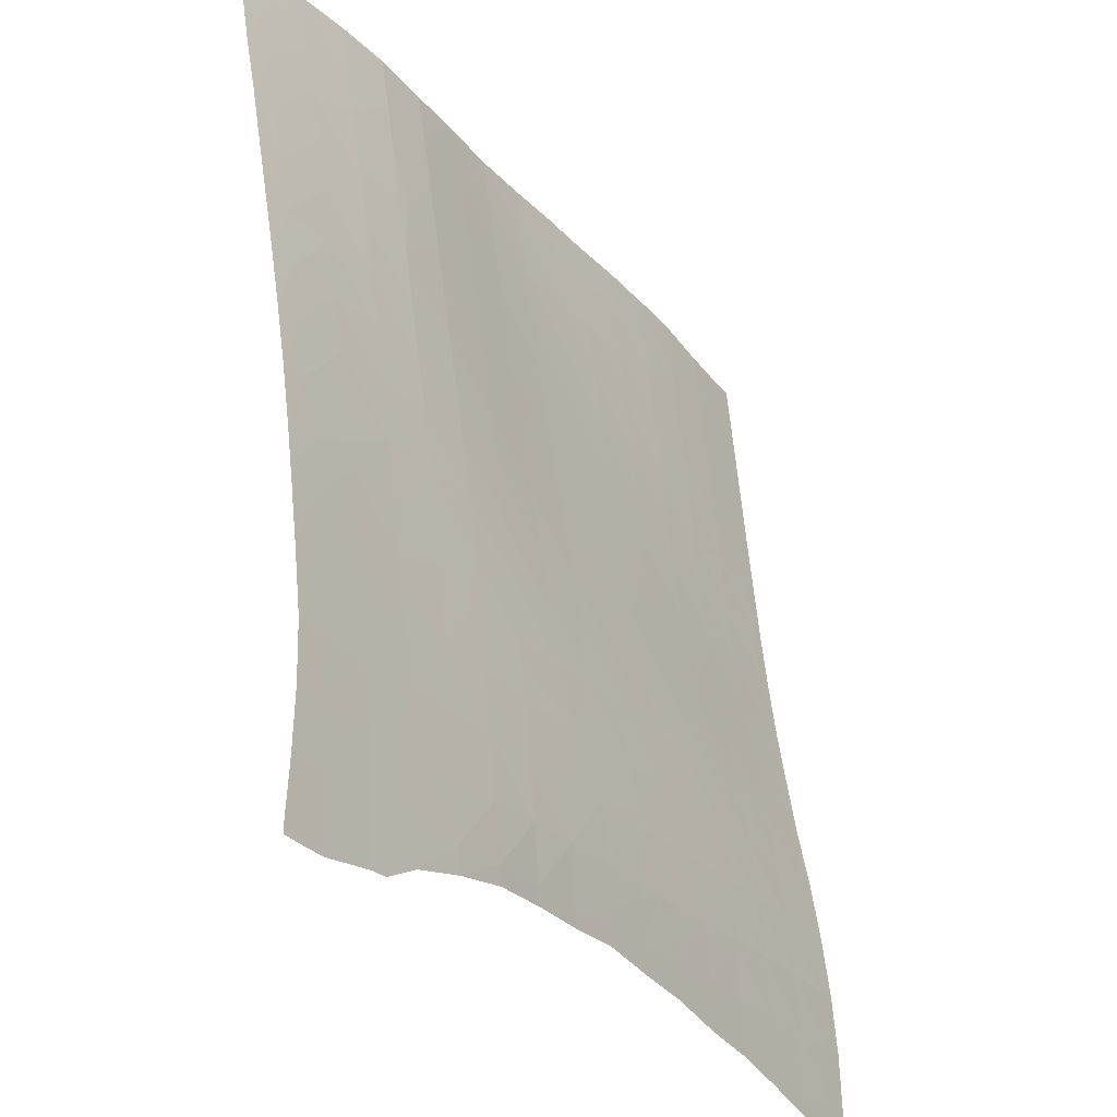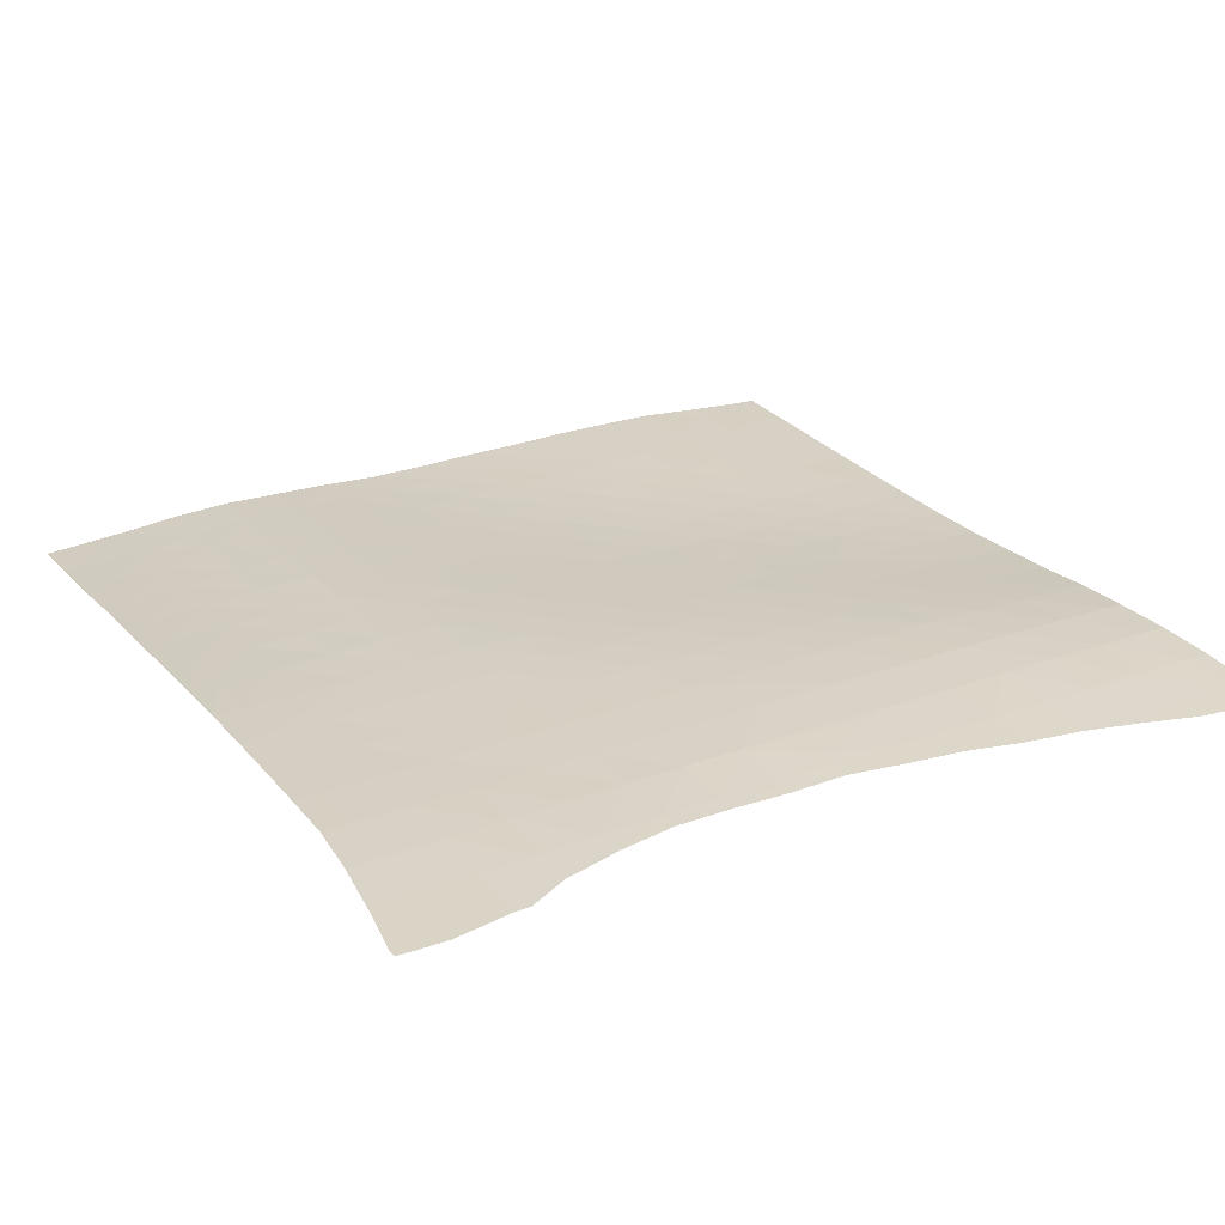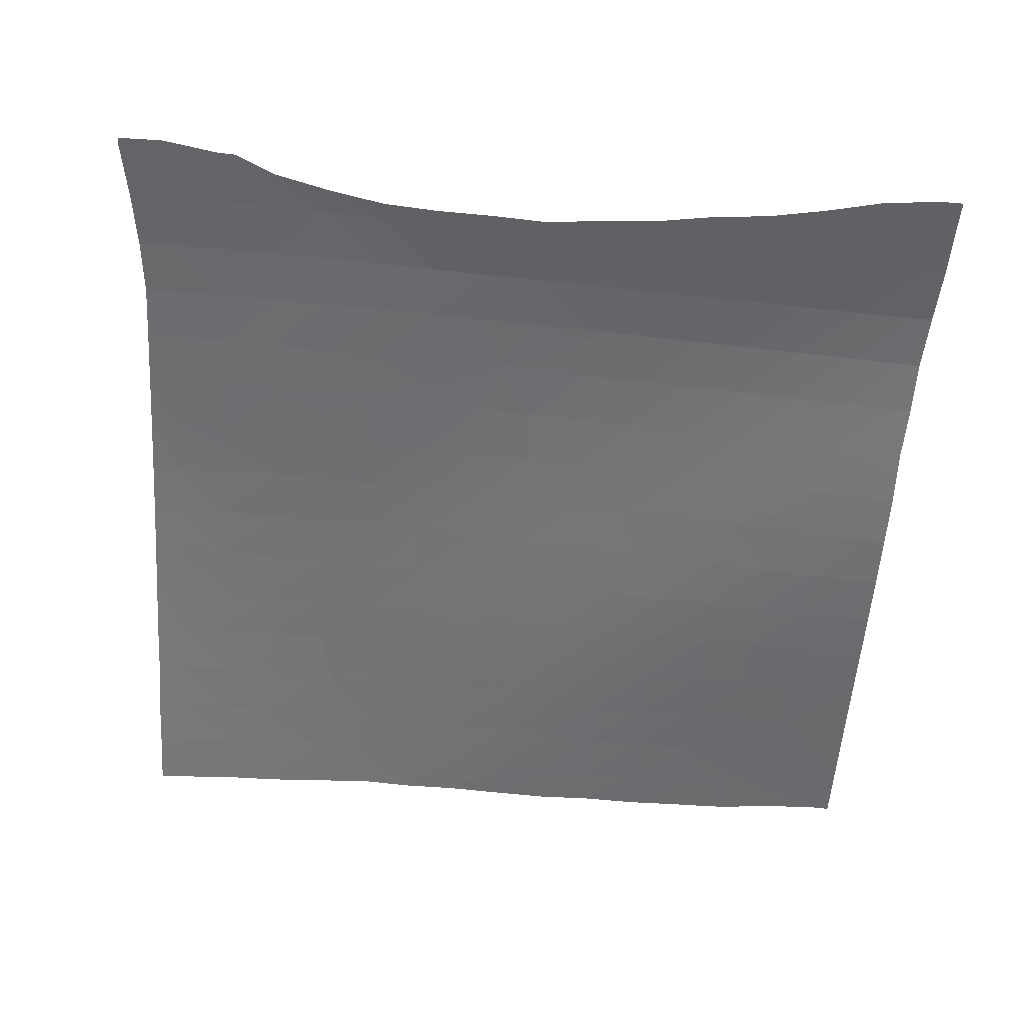
<metadata>
{"format":"obj","ext":"obj","renderer":"f3d","projection":"perspective","resolution":1024,"background":"white","views":[{"elev":-27.5,"azim":-53.9,"up":"+Y"},{"elev":33.8,"azim":-30.1,"up":"+Z"},{"elev":-47.5,"azim":-3.6,"up":"+Z"}]}
</metadata>
<code>
v 0.07217 0.191 0.8804
v 0.08521 0.1912 0.8795
v 0.08529 0.1735 0.8814
v 0.1232 0.1913 0.8765
v 0.1233 0.1589 0.8797
v 0.08501 0.2143 0.8771
v 0.05236 0.2161 0.8789
v 0.1231 0.2078 0.8748
v 0.1609 0.1908 0.8731
v 0.1609 0.17 0.8752
v 0.1715 0.1907 0.8722
v 0.1715 0.188 0.8725
v 0.1608 0.204 0.8718
v 0.1714 0.2039 0.8708
v 0.172 -0.1517 0.9143
v -0.2917 0.1501 0.9093
v -0.2576 0.1509 0.9084
v -0.2574 0.1168 0.9138
v 0.1237 -0.07624 0.9063
v 0.08582 -0.07616 0.9104
v 0.08551 -0.03832 0.9045
v 0.1235 -0.03831 0.9007
v -0.1237 0.03727 0.9133
v -0.1049 0.0373 0.9114
v -0.1048 0.02423 0.9135
v -0.06766 0.1511 0.8925
v -0.1057 0.1509 0.895
v -0.106 0.1888 0.89
v -0.2196 0.1892 0.9003
v -0.2576 0.1892 0.9025
v -0.2578 0.2249 0.8969
v -0.2199 0.2213 0.8953
v -0.06784 0.1892 0.8878
v 0.0476 -0.03825 0.9084
v 0.04731 -0.000386 0.9029
v 0.08528 -0.000364 0.8994
v -0.175 0.07509 0.9131
v -0.1432 0.0751 0.9096
v -0.143 0.05067 0.9133
v 0.05931 -0.07609 0.9132
v 0.08594 -0.08936 0.9125
v -0.02954 0.1514 0.8903
v -0.1823 0.2208 0.8919
v -0.02962 0.1896 0.8859
v -0.1819 0.1888 0.8966
v 0.1233 -0.000311 0.896
v -0.3894 0.1501 0.9093
v -0.3718 0.1878 0.9027
v -0.3718 0.1512 0.9092
v -0.3722 0.1497 0.9095
v -0.3892 0.1884 0.9024
v 0.124 -0.1089 0.9116
v -0.1064 0.2185 0.8862
v -0.1438 0.1508 0.8983
v -0.1817 0.1509 0.9024
v -0.1441 0.1887 0.8929
v -0.06809 0.2191 0.8842
v -0.1052 0.07515 0.9057
v -0.3344 0.1872 0.9031
v -0.3344 0.1842 0.9036
v 0.1616 -0.07628 0.9023
v 0.1322 -0.114 0.9116
v 0.162 -0.1141 0.9085
v 0.1622 -0.1337 0.912
v 0.1614 -0.03829 0.8971
v -0.02979 0.2174 0.8827
v -0.3888 0.08121 0.9219
v -0.3886 0.1125 0.9162
v 0.1723 -0.07631 0.9013
v 0.1721 -0.03833 0.8961
v -0.3719 0.2259 0.8961
v -0.3893 0.2264 0.8958
v 0.008614 0.1517 0.8882
v 0.00858 0.19 0.884
v -0.1444 0.2183 0.8888
v -0.3346 0.2251 0.8967
v 0.1612 -0.000278 0.8926
v 0.1727 -0.1141 0.9074
v 0.04694 0.1524 0.8861
v 0.04688 0.1906 0.882
v 0.1719 -0.000313 0.8916
v -0.2961 0.1881 0.9031
v -0.296 0.1577 0.9081
v -0.07172 -0.000443 0.9142
v -0.06658 -0.000422 0.9137
v -0.06655 -0.004443 0.9143
v 0.008432 0.2178 0.881
v 0.04708 0.03758 0.898
v 0.08512 0.03772 0.895
v -0.02856 -0.000326 0.91
v -0.02833 -0.03002 0.9148
v 0.0467 0.216 0.8793
v 0.1231 0.0378 0.8919
v -0.2963 0.226 0.8969
v 0.0851 0.07601 0.8911
v 0.04696 0.07571 0.8938
v 0.04694 0.114 0.8899
v 0.08519 0.1145 0.8873
v -0.01363 -0.03817 0.9147
v 0.009693 -0.03818 0.9123
v 0.00979 -0.05041 0.9143
v 0.1231 0.07609 0.888
v 0.04788 -0.07036 0.9135
v 0.1232 0.1146 0.8842
v -0.2486 0.1129 0.914
v -0.2194 0.113 0.912
v -0.2193 0.1014 0.9137
v 0.08529 0.153 0.8834
v -0.1814 0.113 0.9081
v -0.1812 0.07987 0.9131
v 0.1611 0.03777 0.8885
v 0.1233 0.153 0.8803
v -0.2195 0.1511 0.9062
v 0.161 0.07592 0.8846
v 0.009376 -0.000351 0.9064
v 0.1609 0.1142 0.8808
v 0.1717 0.03772 0.8875
v 0.1715 0.1141 0.8799
v 0.1716 0.07584 0.8837
v -0.1435 0.1129 0.9039
v 0.1609 0.1525 0.877
v -0.06717 0.07528 0.9023
v -0.1055 0.113 0.9003
v -0.06742 0.1132 0.8973
v 0.1715 0.1524 0.876
v -0.06689 0.03741 0.9078
v -0.02915 0.07539 0.8993
v -0.02936 0.1134 0.8947
v -0.02888 0.0375 0.9043
v 0.008863 0.07548 0.8965
v 0.008729 0.1136 0.8923
v 0.009081 0.0375 0.9011
v -0.3343 0.1491 0.9097
v -0.3715 0.112 0.9163
v -0.3718 0.1497 0.9095
v -0.334 0.1114 0.9161
v -0.2948 -0.001339 0.9332
v -0.3331 -0.001979 0.9349
v -0.3335 0.03572 0.9288
v 0.04892 -0.3044 0.9428
v 0.01152 -0.3338 0.9464
v 0.01104 -0.3043 0.9457
v 0.04942 -0.3389 0.9436
v 0.1738 -0.2274 0.9276
v 0.163 -0.2274 0.9285
v 0.1628 -0.1895 0.9224
v -0.2955 0.07421 0.9216
v -0.3338 0.07352 0.9225
v -0.2279 -0.1537 0.9499
v -0.2183 -0.1536 0.9493
v -0.2183 -0.1573 0.9498
v -0.2957 0.1122 0.9155
v -0.06472 -0.3041 0.9517
v -0.1027 -0.3041 0.9546
v -0.103 -0.2913 0.9543
v -0.06535 -0.2765 0.9506
v 0.1735 -0.1894 0.9213
v 0.163 -0.2659 0.9327
v 0.125 -0.266 0.9357
v 0.1249 -0.2277 0.9319
v -0.2952 0.03633 0.9275
v -0.1323 -0.3043 0.9568
v -0.06603 -0.07622 0.9262
v -0.1041 -0.07639 0.9298
v -0.1044 -0.03847 0.9236
v -0.06629 -0.03829 0.9199
v 0.1247 -0.1897 0.9261
v 0.1244 -0.1518 0.9193
v -0.1802 -0.1534 0.947
v -0.1802 -0.1715 0.9491
v 0.1624 -0.1517 0.9153
v -0.2572 0.07487 0.9204
v -0.2574 0.1129 0.9144
v -0.04505 -0.2671 0.9486
v -0.02682 -0.3041 0.9487
v -0.02752 -0.2671 0.9472
v -0.1275 -0.1916 0.9477
v -0.104 -0.1914 0.946
v -0.1041 -0.2008 0.9471
v -0.3878 -0.1498 0.9591
v -0.3879 -0.1154 0.9547
v -0.3704 -0.1157 0.9538
v 0.1758 -0.266 0.9317
v -0.02801 -0.07612 0.9225
v -0.02827 -0.03818 0.9161
v -0.2567 -0.000916 0.9316
v -0.257 0.0369 0.926
v -0.02779 -0.2292 0.9444
v -0.1788 -0.3168 0.9611
v -0.05373 -0.2295 0.9464
v -0.142 -0.1531 0.9442
v -0.1421 -0.1863 0.9482
v -0.1405 -0.3173 0.9578
v -0.296 0.15 0.9094
v 0.01054 -0.2669 0.9443
v -0.06587 -0.1911 0.9431
v -0.06598 -0.2215 0.9465
v -0.3705 -0.0776 0.9484
v -0.3704 -0.1157 0.9538
v -0.388 -0.07721 0.9492
v -0.1046 -0.000566 0.9174
v 0.04868 -0.2666 0.9415
v -0.1039 -0.1528 0.9412
v -0.1024 -0.3164 0.9549
v 0.08648 -0.1518 0.9234
v 0.04855 -0.1518 0.9274
v 0.04827 -0.1139 0.9209
v 0.01047 -0.2287 0.9414
v 0.08616 -0.114 0.9167
v -0.1407 -0.3083 0.9575
v -0.3328 -0.07811 0.9464
v -0.3328 -0.09733 0.949
v -0.02765 -0.1906 0.9401
v -0.2915 -0.1161 0.9489
v -0.2565 -0.1157 0.9469
v -0.2564 -0.1389 0.9497
v -0.2183 -0.1154 0.9448
v 0.04876 -0.2281 0.9383
v 0.1241 -0.114 0.9125
v 0.08736 -0.3418 0.9409
v 0.08745 -0.3475 0.941
v -0.1802 -0.1151 0.9422
v -0.2947 -0.07776 0.9442
v -0.2947 -0.1141 0.9488
v -0.2565 -0.07736 0.9422
v 0.1254 -0.3417 0.9384
v 0.1257 -0.3579 0.9386
v -0.2184 -0.07708 0.9399
v 0.0869 -0.3044 0.9402
v 0.04793 -0.07606 0.9145
v -0.1803 -0.07684 0.937
v 0.125 -0.3043 0.9376
v 0.00999 -0.07604 0.9185
v -0.06573 -0.1524 0.938
v -0.2565 -0.03893 0.937
v 0.1636 -0.3628 0.9363
v 0.1632 -0.342 0.9359
v -0.1421 -0.1148 0.9391
v -0.2191 0.07504 0.9177
v 0.1787 -0.363 0.9352
v 0.1783 -0.3422 0.9348
v -0.2185 -0.03885 0.9346
v -0.1804 -0.03873 0.9314
v -0.02762 -0.1522 0.9347
v 0.1628 -0.3045 0.935
v -0.1039 -0.1144 0.9357
v -0.1812 0.07508 0.9138
v -0.2187 -0.000846 0.9291
v 0.01058 -0.1902 0.9369
v 0.1778 -0.3047 0.9338
v -0.1422 -0.07662 0.9335
v 0.08684 -0.2663 0.9386
v 0.04875 -0.1898 0.9335
v -0.1806 -0.000734 0.9255
v -0.1424 -0.03862 0.9275
v 0.01048 -0.152 0.9312
v 0.0869 -0.2278 0.9352
v -0.06581 -0.1142 0.9323
v -0.1426 -0.000659 0.9214
v -0.3706 -0.03949 0.9425
v -0.3881 -0.03909 0.9431
v -0.02778 -0.1141 0.9287
v -0.06436 -0.3219 0.9521
v -0.3329 -0.03991 0.9408
v -0.2189 0.03709 0.9234
v -0.3708 -0.001531 0.9362
v -0.3883 -0.001133 0.9366
v -0.02643 -0.326 0.9492
v -0.1809 0.0372 0.9196
v 0.01027 -0.1139 0.9249
v -0.2946 -0.03932 0.9388
v -0.1429 0.03726 0.9154
v 0.08675 -0.1897 0.9299
v -0.3711 0.03628 0.9297
v -0.3886 0.03668 0.93
v -0.3713 0.07411 0.923
v -0.3888 0.07451 0.9231
v -0.4018 -0.3511 0.9789
v -0.4019 -0.3458 0.9785
v -0.3886 -0.3459 0.9777
v -0.2945 -0.1925 0.9582
v -0.3326 -0.1928 0.9608
v -0.3326 -0.1545 0.9561
v -0.2945 -0.1543 0.9536
v -0.1041 -0.2299 0.9501
v -0.06598 -0.2296 0.9473
v -0.2173 -0.3055 0.9643
v -0.179 -0.3049 0.9607
v -0.2171 -0.3179 0.9649
v -0.2563 -0.1922 0.9559
v -0.1036 -0.2674 0.9532
v -0.06555 -0.2672 0.9501
v -0.2564 -0.1539 0.9515
v -0.3959 -0.3074 0.9756
v -0.3704 -0.3077 0.9739
v -0.3705 -0.3347 0.9757
v -0.1408 -0.3044 0.9574
v -0.3325 -0.3078 0.9715
v -0.3327 -0.3363 0.9735
v -0.3703 -0.154 0.9586
v -0.3878 -0.1536 0.9596
v -0.2941 -0.3335 0.9711
v -0.3207 -0.3462 0.9734
v -0.3704 -0.1157 0.9538
v -0.2182 -0.2686 0.9617
v -0.2558 -0.3064 0.9672
v -0.2564 -0.269 0.9641
v -0.3327 -0.1163 0.9514
v -0.2555 -0.3244 0.9683
v -0.18 -0.2681 0.959
v -0.2943 -0.3073 0.9694
v -0.2565 -0.2308 0.9602
v -0.2185 -0.2307 0.9579
v -0.2947 -0.1161 0.9491
v -0.1804 -0.2305 0.9555
v -0.3703 -0.2691 0.9711
v -0.391 -0.2688 0.9724
v -0.1417 -0.2677 0.9562
v -0.3325 -0.2694 0.9686
v -0.3702 -0.2306 0.9675
v -0.3878 -0.2302 0.9686
v -0.2183 -0.1921 0.9537
v -0.3325 -0.2311 0.965
v -0.1803 -0.1919 0.9514
v -0.1423 -0.2302 0.9528
v -0.2945 -0.2693 0.9663
v -0.3702 -0.1922 0.9633
v -0.3878 -0.1918 0.9643
v -0.2945 -0.2309 0.9625
v -0.1422 -0.1917 0.9488
v -0.3897 -0.3518 0.9781
v -0.3706 -0.3523 0.9769
v -0.3706 -0.3464 0.9765
v -0.3328 -0.3466 0.9741
f 1 2 3
f 3 4 5
f 2 4 3
f 6 2 1
f 1 7 6
f 4 2 6
f 6 8 4
f 4 9 10
f 10 5 4
f 9 11 12
f 12 10 9
f 13 4 8
f 9 4 13
f 14 9 13
f 11 9 14
f 16 17 18
f 19 20 21
f 21 22 19
f 23 24 25
f 26 27 28
f 29 30 31
f 31 32 29
f 28 33 26
f 21 34 35
f 35 36 21
f 37 38 39
f 40 20 41
f 42 26 33
f 43 29 32
f 22 21 36
f 33 44 42
f 45 29 43
f 36 46 22
f 47 48 49
f 50 47 49
f 51 48 47
f 41 19 52
f 20 19 41
f 33 28 53
f 54 55 45
f 45 56 54
f 53 57 33
f 58 24 23
f 39 58 23
f 38 58 39
f 48 59 60
f 61 19 22
f 62 63 64
f 22 65 61
f 60 49 48
f 27 54 56
f 44 33 57
f 57 66 44
f 56 28 27
f 69 61 65
f 65 70 69
f 71 51 72
f 48 51 71
f 73 42 44
f 68 47 50
f 44 74 73
f 56 45 43
f 43 75 56
f 76 48 71
f 65 22 46
f 59 48 76
f 46 77 65
f 64 78 15
f 63 78 64
f 28 56 75
f 79 73 74
f 75 53 28
f 74 80 79
f 70 65 77
f 77 81 70
f 60 82 83
f 59 82 60
f 61 63 62
f 19 61 62
f 52 19 62
f 84 85 86
f 74 44 66
f 66 87 74
f 36 35 88
f 88 89 36
f 78 63 61
f 83 17 16
f 30 17 83
f 82 30 83
f 61 69 78
f 86 90 91
f 80 74 87
f 87 92 80
f 85 90 86
f 46 36 89
f 89 93 46
f 82 59 76
f 76 94 82
f 95 96 97
f 97 98 95
f 99 100 101
f 30 82 94
f 94 31 30
f 89 88 96
f 96 95 89
f 102 95 98
f 101 34 103
f 98 104 102
f 93 89 95
f 95 102 93
f 105 106 107
f 100 34 101
f 98 97 79
f 79 108 98
f 77 46 93
f 107 109 110
f 106 109 107
f 93 111 77
f 104 98 108
f 108 112 104
f 81 77 111
f 113 106 105
f 17 113 105
f 18 17 105
f 114 102 104
f 115 100 99
f 104 116 114
f 111 117 81
f 109 106 113
f 113 55 109
f 90 115 99
f 91 90 99
f 118 114 116
f 119 114 118
f 111 93 102
f 102 114 111
f 120 38 37
f 109 120 37
f 110 109 37
f 117 111 114
f 114 119 117
f 34 100 115
f 115 35 34
f 121 104 112
f 116 104 121
f 58 38 120
f 122 58 123
f 123 124 122
f 120 123 58
f 125 116 121
f 118 116 125
f 126 85 84
f 25 126 84
f 24 126 25
f 127 122 124
f 120 109 55
f 55 54 120
f 124 128 127
f 90 85 126
f 126 129 90
f 123 120 54
f 124 123 27
f 27 26 124
f 54 27 123
f 126 24 58
f 58 122 126
f 79 80 1
f 3 79 1
f 108 79 3
f 113 17 30
f 30 29 113
f 128 124 26
f 26 42 128
f 129 126 122
f 122 127 129
f 5 108 3
f 112 108 5
f 130 127 128
f 55 113 29
f 128 131 130
f 29 45 55
f 115 90 129
f 129 132 115
f 80 92 7
f 7 1 80
f 96 130 131
f 131 97 96
f 35 115 132
f 132 88 35
f 121 112 5
f 5 10 121
f 131 128 42
f 42 73 131
f 125 121 10
f 132 129 127
f 127 130 132
f 10 12 125
f 97 131 73
f 88 132 130
f 130 96 88
f 73 79 97
f 21 20 40
f 34 21 40
f 103 34 40
f 133 134 135
f 136 134 133
f 137 138 139
f 140 141 142
f 143 141 140
f 144 145 146
f 147 148 136
f 149 150 151
f 136 152 147
f 153 154 155
f 155 156 153
f 146 157 144
f 158 159 160
f 160 145 158
f 139 161 137
f 155 154 162
f 163 164 165
f 165 166 163
f 146 167 168
f 151 169 170
f 168 171 146
f 150 169 151
f 172 147 152
f 152 173 172
f 174 153 156
f 175 153 174
f 176 175 174
f 177 178 179
f 180 181 182
f 183 158 145
f 145 144 183
f 184 163 166
f 166 185 184
f 186 137 161
f 161 187 186
f 188 176 174
f 174 190 188
f 152 136 133
f 170 191 192
f 169 191 170
f 146 171 15
f 157 146 15
f 133 194 152
f 195 175 176
f 142 175 195
f 179 196 197
f 178 196 179
f 181 198 199
f 182 181 199
f 200 198 181
f 161 139 148
f 148 147 161
f 165 201 84
f 166 165 84
f 86 166 84
f 202 142 195
f 203 178 177
f 140 142 202
f 191 203 177
f 192 191 177
f 205 206 207
f 152 194 16
f 195 176 188
f 188 208 195
f 207 209 205
f 189 210 193
f 18 152 16
f 173 152 18
f 198 211 212
f 91 166 86
f 212 199 198
f 187 161 147
f 213 188 190
f 185 166 91
f 196 213 190
f 197 196 190
f 147 172 187
f 214 215 216
f 202 195 208
f 217 150 149
f 216 217 149
f 208 218 202
f 215 217 216
f 162 193 210
f 49 135 50
f 204 193 162
f 154 204 162
f 168 205 209
f 209 219 168
f 221 143 220
f 133 135 49
f 169 150 217
f 217 222 169
f 49 60 133
f 184 185 99
f 212 223 224
f 196 178 203
f 101 184 99
f 217 215 225
f 226 221 220
f 227 221 226
f 225 228 217
f 83 133 60
f 194 133 83
f 229 143 140
f 207 230 40
f 220 143 229
f 16 194 83
f 222 217 228
f 228 231 222
f 41 207 40
f 209 207 41
f 232 220 229
f 226 220 232
f 211 223 212
f 233 184 101
f 203 234 196
f 228 225 235
f 236 227 226
f 172 173 105
f 191 169 222
f 226 237 236
f 107 172 105
f 222 238 191
f 52 209 41
f 219 209 52
f 239 172 107
f 240 236 237
f 237 241 240
f 235 242 228
f 225 215 214
f 223 225 214
f 103 233 101
f 224 223 214
f 231 228 242
f 213 196 234
f 242 243 231
f 234 244 213
f 230 233 103
f 237 226 232
f 232 245 237
f 203 191 238
f 238 246 203
f 110 239 107
f 247 239 110
f 168 219 62
f 64 168 62
f 242 235 186
f 208 188 213
f 186 248 242
f 213 249 208
f 99 185 91
f 241 237 245
f 245 250 241
f 238 222 231
f 231 251 238
f 105 173 18
f 171 168 64
f 229 140 202
f 202 252 229
f 218 208 249
f 243 242 248
f 249 253 218
f 248 254 243
f 84 201 25
f 15 171 64
f 232 229 252
f 252 159 232
f 249 213 244
f 251 231 243
f 243 255 251
f 244 256 249
f 40 230 103
f 252 202 218
f 218 257 252
f 164 251 255
f 255 165 164
f 253 249 256
f 256 206 253
f 37 247 110
f 159 252 257
f 257 160 159
f 246 238 251
f 251 164 246
f 62 219 52
f 234 203 246
f 246 258 234
f 255 243 254
f 254 259 255
f 245 232 159
f 159 158 245
f 260 200 261
f 198 200 260
f 165 255 259
f 259 201 165
f 244 234 258
f 258 262 244
f 183 245 158
f 264 198 260
f 211 198 264
f 250 245 183
f 258 246 164
f 248 186 187
f 187 265 248
f 164 163 258
f 266 261 267
f 260 261 266
f 254 248 265
f 265 269 254
f 262 258 163
f 163 184 262
f 153 204 154
f 263 204 153
f 138 260 266
f 265 187 172
f 172 239 265
f 256 244 262
f 262 270 256
f 175 263 153
f 268 263 175
f 264 260 138
f 269 265 239
f 239 247 269
f 206 256 270
f 270 207 206
f 223 211 264
f 264 271 223
f 259 254 269
f 269 272 259
f 270 262 184
f 184 233 270
f 225 223 271
f 271 235 225
f 207 270 233
f 233 230 207
f 259 272 23
f 25 259 23
f 201 259 25
f 142 268 175
f 141 268 142
f 271 264 138
f 138 137 271
f 257 218 253
f 253 273 257
f 269 247 37
f 39 269 37
f 272 269 39
f 235 271 137
f 137 186 235
f 23 272 39
f 160 257 273
f 273 167 160
f 274 267 275
f 266 267 274
f 273 253 206
f 276 277 67
f 68 276 67
f 134 276 68
f 206 205 273
f 139 266 274
f 138 266 139
f 136 276 134
f 167 273 205
f 148 276 136
f 205 168 167
f 276 275 277
f 274 275 276
f 50 134 68
f 145 160 167
f 167 146 145
f 135 134 50
f 148 274 276
f 139 274 148
f 278 279 280
f 281 282 283
f 283 284 281
f 197 285 179
f 286 285 197
f 287 288 189
f 289 287 189
f 290 281 284
f 291 292 156
f 156 155 291
f 284 293 290
f 294 295 296
f 190 286 197
f 280 294 296
f 279 294 280
f 156 292 174
f 288 297 210
f 210 189 288
f 296 298 299
f 295 298 296
f 286 291 285
f 292 291 286
f 210 297 162
f 300 301 180
f 292 286 190
f 182 300 180
f 304 300 182
f 190 174 292
f 305 306 307
f 287 306 305
f 308 300 304
f 283 300 308
f 310 287 305
f 288 287 310
f 199 304 182
f 311 302 303
f 299 311 303
f 298 311 299
f 308 304 199
f 199 212 308
f 305 307 312
f 312 313 305
f 306 302 311
f 309 302 306
f 284 283 308
f 308 314 284
f 310 305 313
f 313 315 310
f 316 294 317
f 295 294 316
f 284 314 214
f 216 284 214
f 293 284 216
f 318 288 310
f 297 288 318
f 319 295 316
f 224 308 212
f 298 295 319
f 314 308 224
f 214 314 224
f 320 317 321
f 316 317 320
f 313 312 290
f 290 322 313
f 318 291 155
f 162 318 155
f 297 318 162
f 323 316 320
f 315 313 322
f 322 324 315
f 319 316 323
f 318 310 315
f 315 325 318
f 311 298 319
f 319 326 311
f 290 293 149
f 322 290 149
f 151 322 149
f 285 318 325
f 291 318 285
f 306 311 326
f 170 322 151
f 326 307 306
f 324 322 170
f 327 321 328
f 320 321 327
f 325 315 324
f 326 319 323
f 323 329 326
f 324 330 325
f 282 320 327
f 323 320 282
f 307 326 329
f 329 312 307
f 300 328 301
f 327 328 300
f 325 330 177
f 285 325 177
f 179 285 177
f 283 327 300
f 282 327 283
f 192 324 170
f 330 324 192
f 177 330 192
f 329 323 282
f 282 281 329
f 149 293 216
f 287 309 306
f 289 309 287
f 312 329 281
f 281 290 312
f 280 331 278
f 332 331 280
f 333 332 280
f 334 332 333
f 296 333 280
f 299 333 296
f 334 333 299
f 303 334 299

</code>
